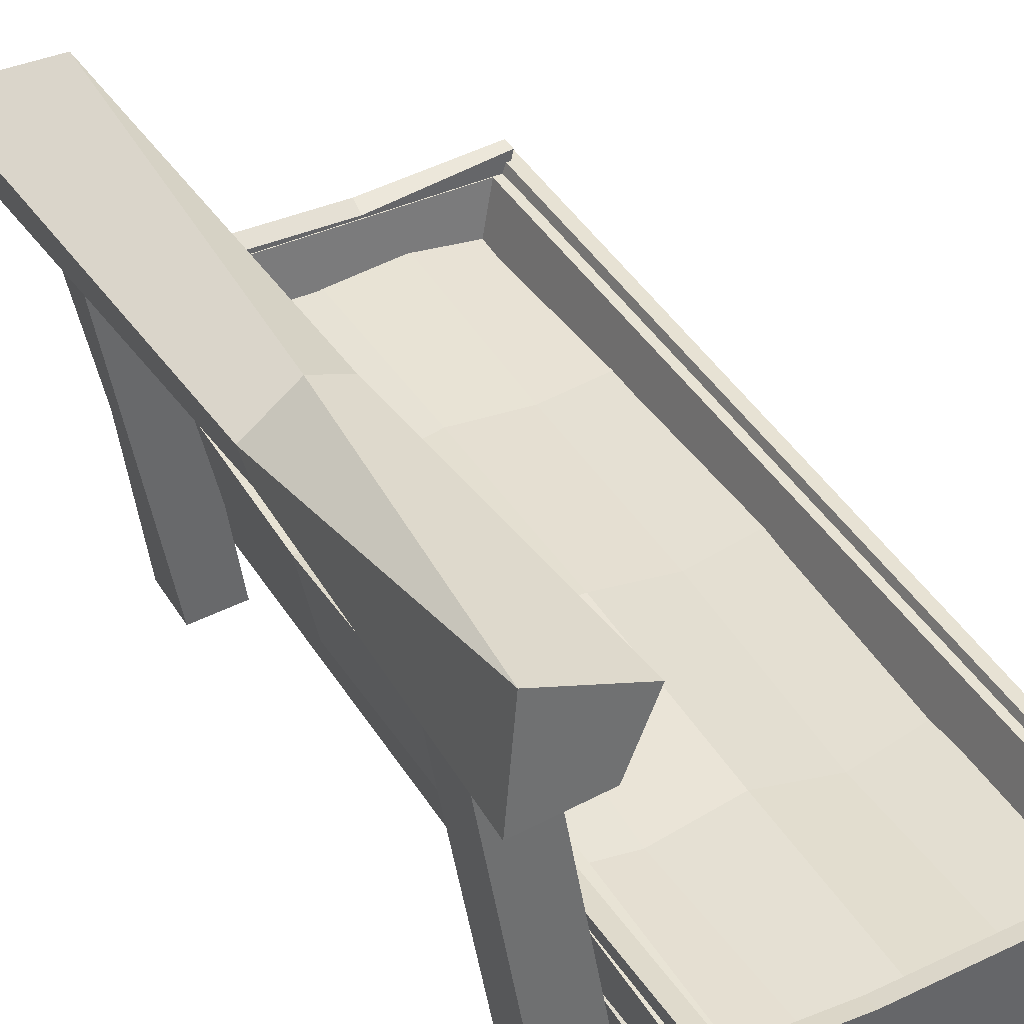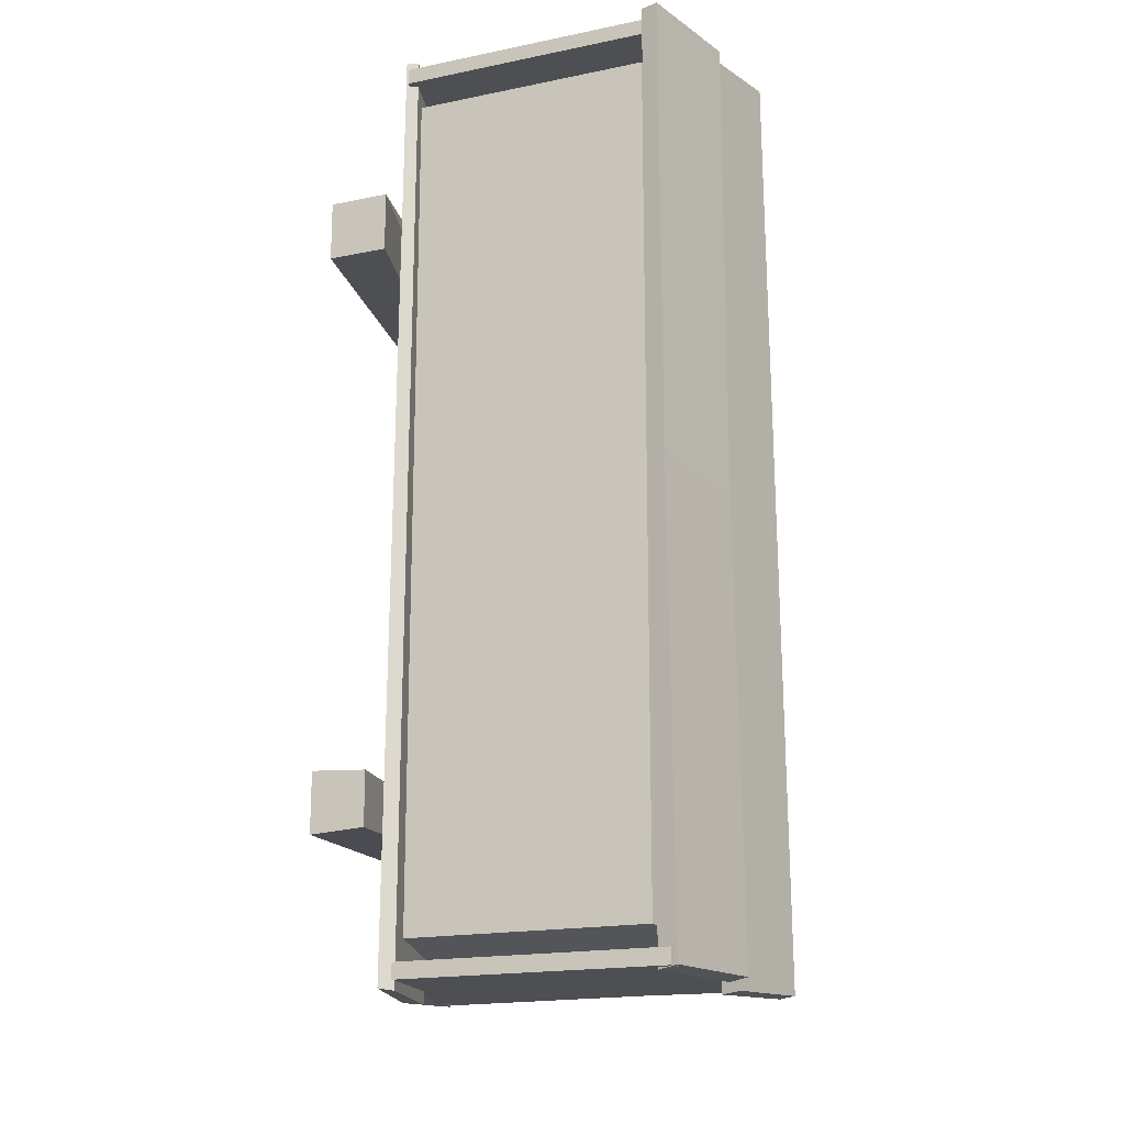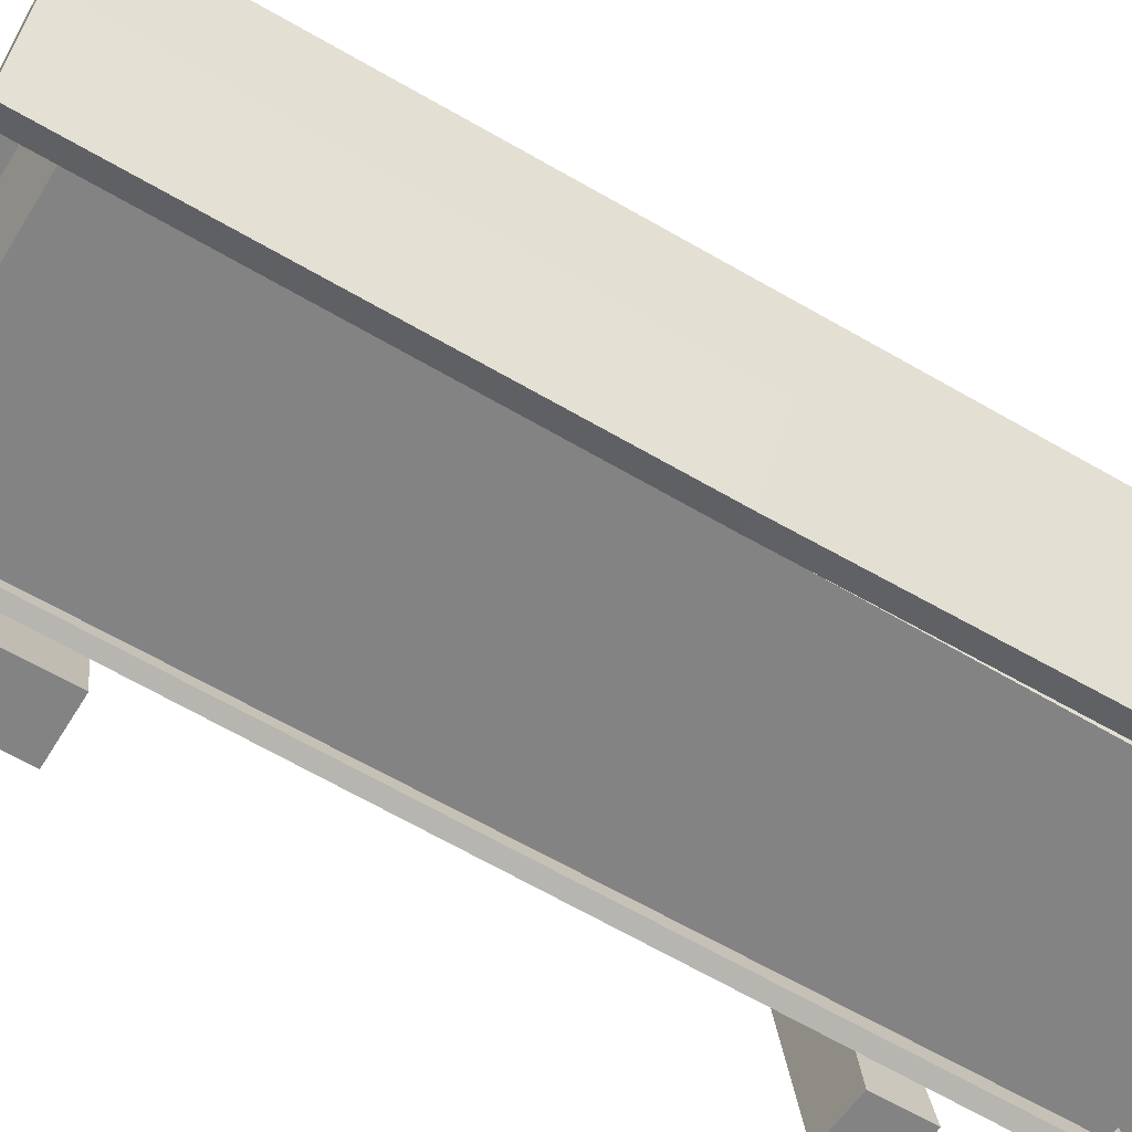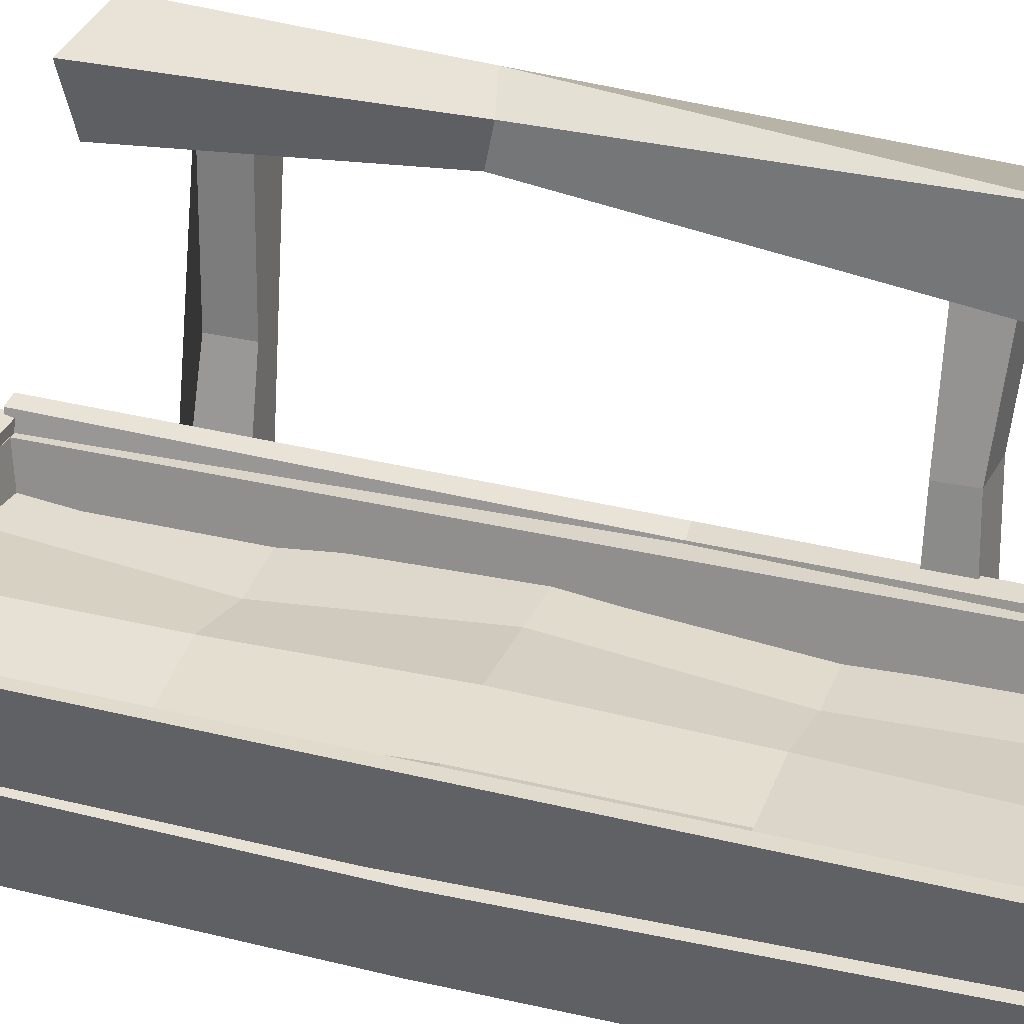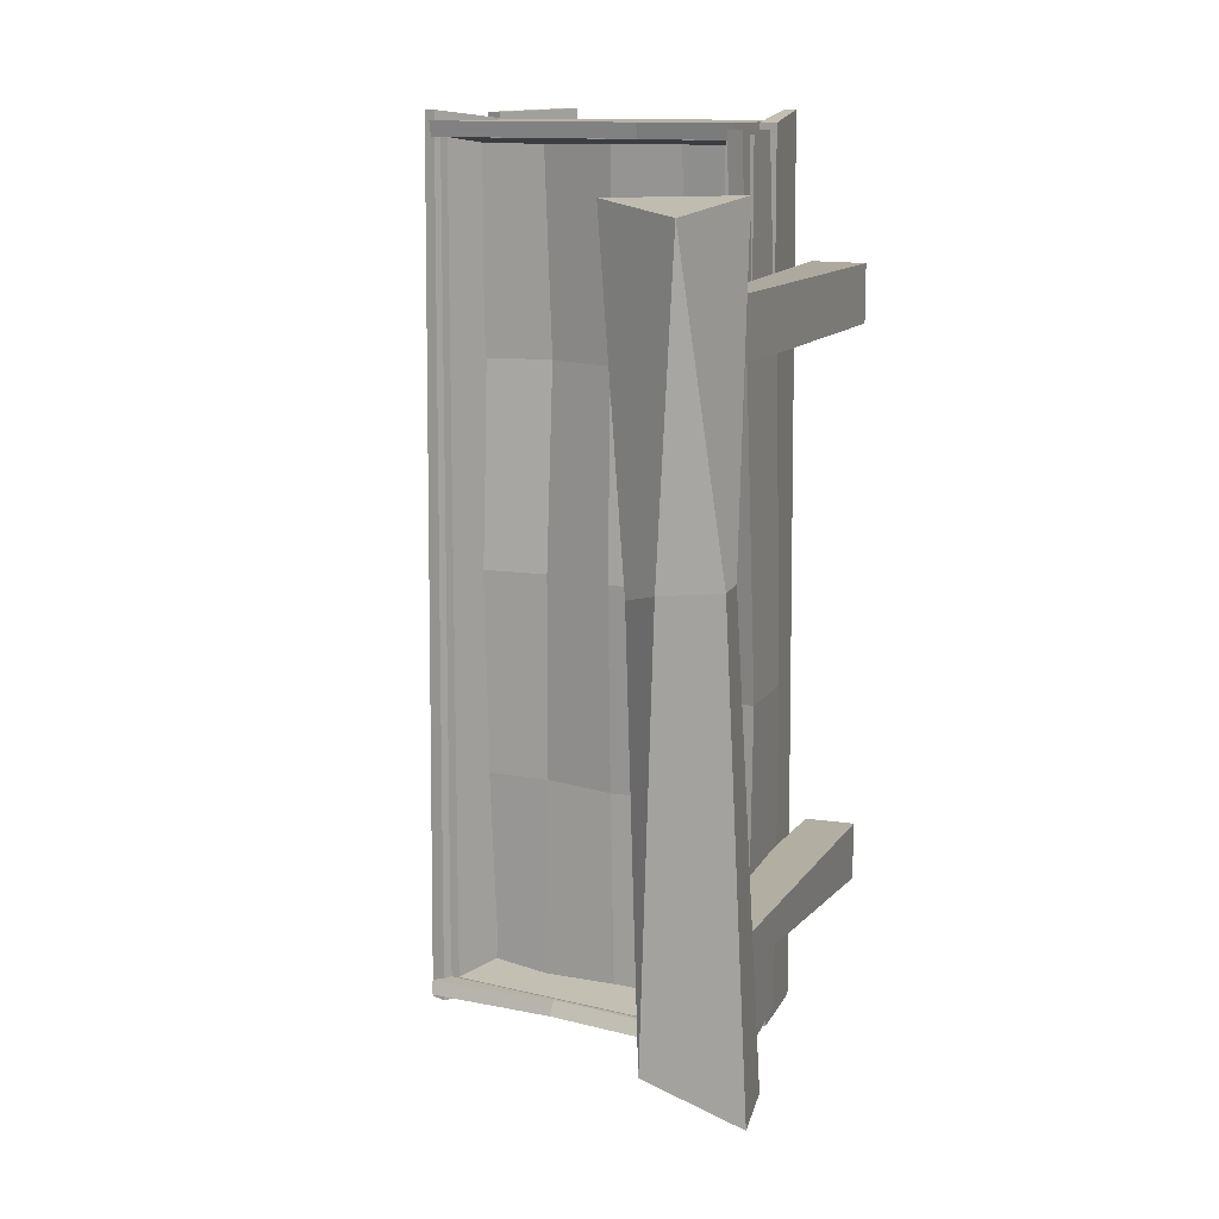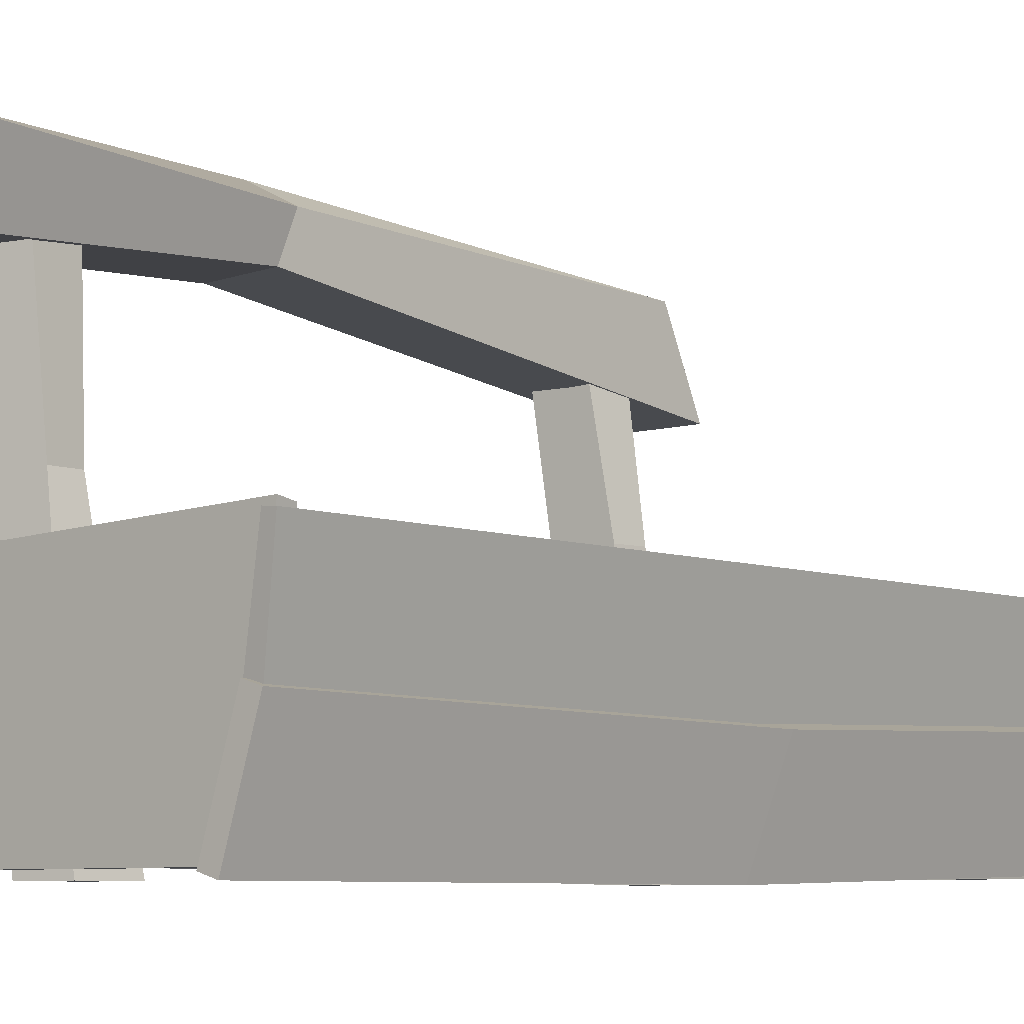
<metadata>
{"format":"obj","ext":"obj","renderer":"f3d","projection":"perspective","resolution":1024,"background":"white","views":[{"elev":41.1,"azim":-28.8,"up":"+Y"},{"elev":-17.9,"azim":22.0,"up":"+Z"},{"elev":-61.2,"azim":58.8,"up":"+Y"},{"elev":29.3,"azim":110.2,"up":"+Y"},{"elev":12.4,"azim":-149.9,"up":"+Z"},{"elev":-6.9,"azim":41.5,"up":"+Y"}]}
</metadata>
<code>
o wood_water_trough_Cube
v 0.7827 0.4218 -1.975
v 0.7827 0.4218 1.975
v -0.7827 0.4218 1.975
v -0.7827 0.4218 -1.975
v 0.7182 0.4218 -1.943
v 0.7182 0.4218 1.951
v -0.652 0.4218 -1.943
v -0.652 0.4218 1.951
v 0.5237 -0.3453 -1.85
v 0.5237 -0.3453 1.85
v -0.5237 -0.3453 -1.85
v -0.5237 -0.3453 1.85
v -0.6514 -0.4208 1.146
v -0.9704 1.615 1.146
v -0.6514 -0.4208 1.41
v -0.9704 1.615 1.35
v -0.9155 -0.4208 1.146
v -1.234 1.615 1.146
v -0.9155 -0.4208 1.41
v -1.234 1.615 1.41
v -0.6751 -0.4184 -1.405
v -0.994 1.574 -1.405
v -0.6751 -0.4184 -1.17
v -0.994 1.574 -1.17
v -0.9185 -0.4184 -1.42
v -1.238 1.574 -1.42
v -0.9185 -0.4184 -1.156
v -1.238 1.574 -1.156
v -0.9611 1.678 -1.615
v -1.2 1.854 1.718
v -0.8207 1.752 1.776
v -0.928 1.245 -1.773
v -0.928 1.422 1.755
v -1.275 1.245 -1.773
v -1.275 1.422 1.781
v -1.382 1.576 -1.779
v -1.102 1.816 0.349
v -0.9176 1.712 0.294
v -0.9532 1.515 0.3443
v -1.275 1.5 0.3583
v -1.314 1.66 0.3526
v 0.5496 -0.4096 2.068
v 0.6816 0.04858 2.055
v 0.5496 -0.3598 -2.026
v 0.6816 0.09838 -2.026
v 0.6262 -0.4323 2.068
v 0.7583 0.02592 2.055
v 0.6356 -0.3825 -2.013
v 0.7677 0.07572 -2.013
v 0.6429 -0.02302 2.019
v 0.7608 0.4564 2.068
v 0.6429 0.1176 -2.07
v 0.7749 0.4671 -2.056
v 0.7157 -0.04568 2.019
v 0.8139 0.4513 2.068
v 0.729 0.09496 -2.061
v 0.8414 0.462 -2.047
v 0.5496 -0.4096 0.0059
v 0.6816 0.03067 -0.04844
v 0.6309 -0.4323 0.01242
v 0.763 0.008003 -0.04192
v -0.7019 0.5064 1.995
v -0.6044 0.0378 1.99
v -0.6869 0.4606 -2.026
v -0.5894 -0.006227 -1.971
v -0.7802 0.5231 1.995
v -0.6827 0.02199 1.99
v -0.8107 0.453 -2.013
v -0.7132 -0.02644 -1.958
v -0.6545 0.1192 2.019
v -0.5345 -0.3597 2.068
v -0.5888 -0.005151 -2.07
v -0.5421 -0.3758 -2.056
v -0.7294 0.1052 2.019
v -0.5839 -0.38 2.068
v -0.6754 -0.02536 -2.061
v -0.6032 -0.4024 -2.047
v -0.7527 0.4327 -0.4139
v -0.6636 0.05363 -0.4264
v -0.8353 0.4598 -0.4074
v -0.7461 0.03562 -0.4199
v -0.5654 -0.3993 2.022
v -0.7183 0.4879 2.022
v -0.5654 -0.3993 1.953
v -0.7183 0.4753 1.953
v 0.6142 -0.3993 2.022
v 0.767 0.4879 2.022
v 0.6142 -0.3993 1.953
v 0.767 0.4753 1.953
v -0.2469 0.4395 1.953
v -0.2469 0.4522 2.022
v -0.5447 -0.3993 -1.947
v -0.7412 0.4539 -1.947
v -0.5447 -0.3993 -2.016
v -0.7412 0.4879 -2.016
v 0.6142 -0.3993 -1.947
v 0.8065 0.5156 -1.947
v 0.6142 -0.3993 -2.016
v 0.8065 0.5156 -2.016
v 0.1883 0.4692 -2.016
v 0.1883 0.4352 -1.947
v 0.7236 0.2527 -0.007366
v 0.006013 0.2254 1.942
v 0.006013 0.1925 -1.956
v -0.7116 0.2497 -0.007366
v 0.7236 0.1786 -1.956
v -0.7116 0.1925 -1.956
v 0.7236 0.2254 1.942
v -0.7116 0.2254 1.942
v 0.006013 0.2484 -0.007366
v 0.3648 0.1839 -0.007366
v -0.3528 0.252 -0.007366
v 0.006013 0.2254 -0.9819
v -0.3528 0.2458 1.942
v 0.3648 0.2254 -1.956
v -0.7116 0.1798 -0.9819
v -0.7116 0.2254 0.9672
v -0.3528 0.1925 -1.956
v 0.3648 0.1889 1.942
v 0.7236 0.2254 -0.9819
v 0.006013 0.2254 0.9672
v 0.7236 0.2254 0.9672
v -0.3528 0.1555 0.9672
v 0.3648 0.1258 0.9672
v 0.3648 0.1846 -0.9819
v -0.3528 0.1555 -0.9819
v -0.8346 0.756 -1.34
v -0.8346 0.7523 -1.17
v -1.078 0.756 -1.354
v -0.9396 0.7861 1.146
v -0.9396 0.7861 1.35
f 1 4 7 5
f 8 6 10 12
f 3 2 6 8
f 2 1 5 6
f 4 3 8 7
f 9 11 12 10
f 6 5 9 10
f 7 8 12 11
f 5 7 11 9
f 130 14 16 131
f 15 131 16 20 19
f 19 20 18 17
f 17 18 14 130 13
f 15 19 17 13
f 20 16 14 18
f 127 22 24 128
f 23 128 24 28 27
f 27 28 26 129 25
f 129 26 22 127
f 23 27 25 21
f 28 24 22 26
f 37 30 31 38
f 38 31 33 39
f 39 33 35 40
f 31 30 35 33
f 40 35 30 41
f 41 30 37
f 29 32 34 36
f 36 41 37 29
f 34 40 41 36
f 32 39 40 34
f 29 38 39 32
f 29 37 38
f 44 45 49 48
f 60 61 47 46
f 46 47 43 42
f 58 60 46 42
f 61 59 43 47
f 50 51 53 52
f 52 53 57 56
f 56 57 55 54
f 54 55 51 50
f 52 56 54 50
f 57 53 51 55
f 49 45 59 61
f 44 48 60 58
f 48 49 61 60
f 58 42 43 59
f 59 45 44 58
f 64 65 69 68
f 80 81 67 66
f 66 67 63 62
f 78 80 66 62
f 81 79 63 67
f 70 71 73 72
f 72 73 77 76
f 76 77 75 74
f 74 75 71 70
f 72 76 74 70
f 77 73 71 75
f 64 68 80 78
f 68 69 81 80
f 78 62 63 79
f 79 65 64 78
f 82 83 85 84
f 84 85 90 89 88
f 88 89 87 86
f 86 87 91 83 82
f 84 88 86 82
f 90 85 83 91
f 89 90 91 87
f 92 93 95 94
f 94 95 100 99 98
f 98 99 97 96
f 96 97 101 93 92
f 94 98 96 92
f 100 95 93 101
f 99 100 101 97
f 25 129 127 21
f 21 127 128 23
f 13 130 131 15
f 117 123 112 105
f 126 113 104 118
f 125 120 106 115
f 124 122 102 111
f 109 114 123 117
f 123 121 110 112
f 114 103 121 123
f 121 124 111 110
f 103 119 124 121
f 119 108 122 124
f 113 125 115 104
f 110 111 125 113
f 111 102 120 125
f 116 126 118 107
f 105 112 126 116
f 112 110 113 126

</code>
